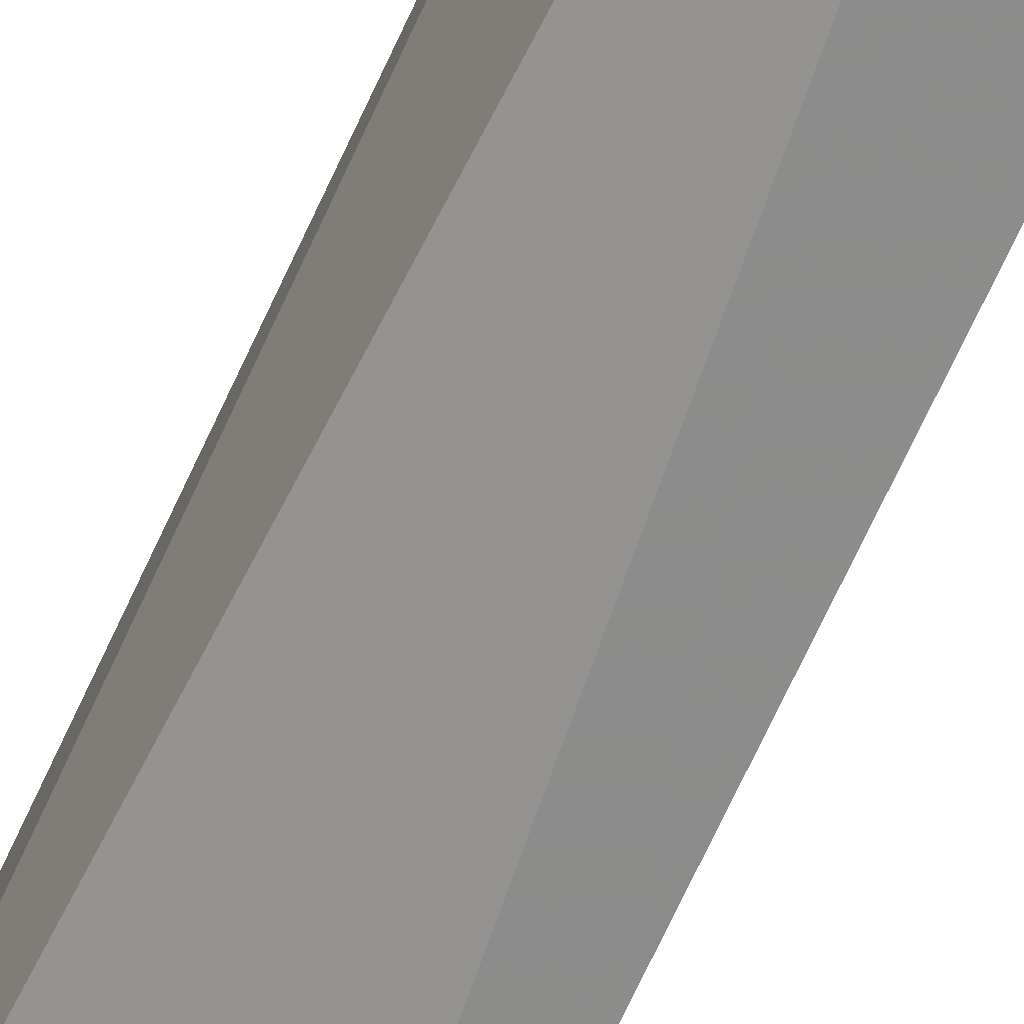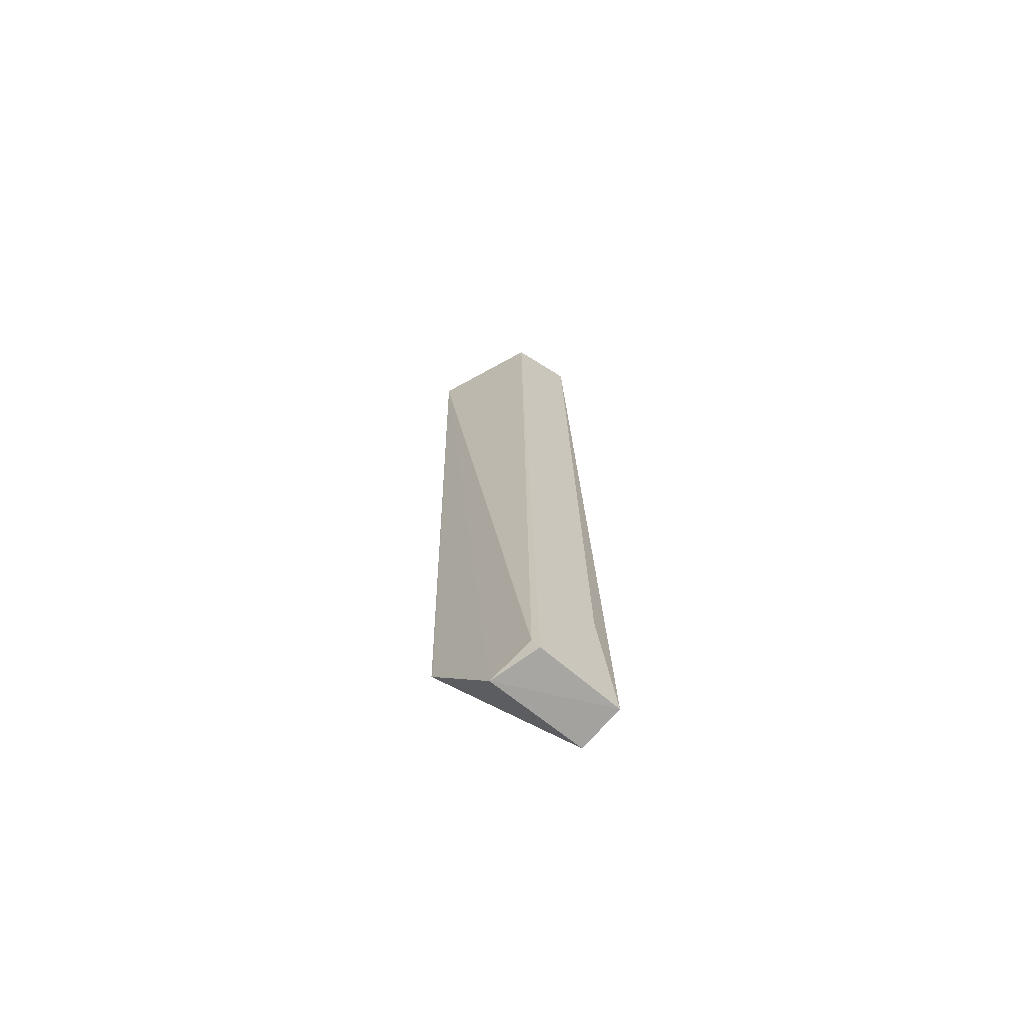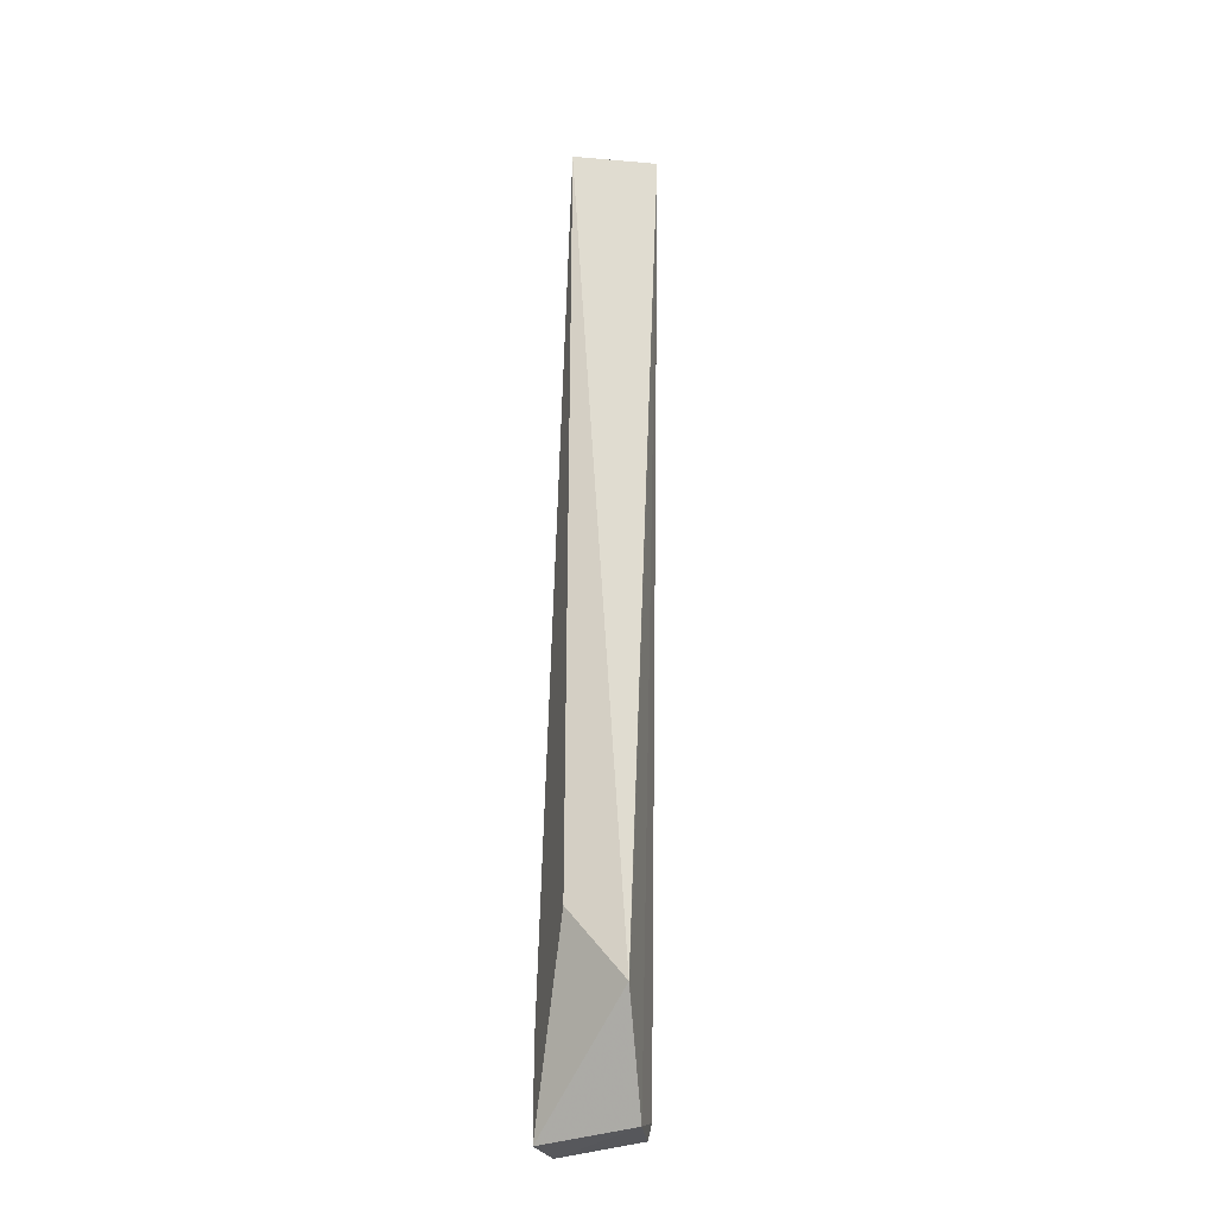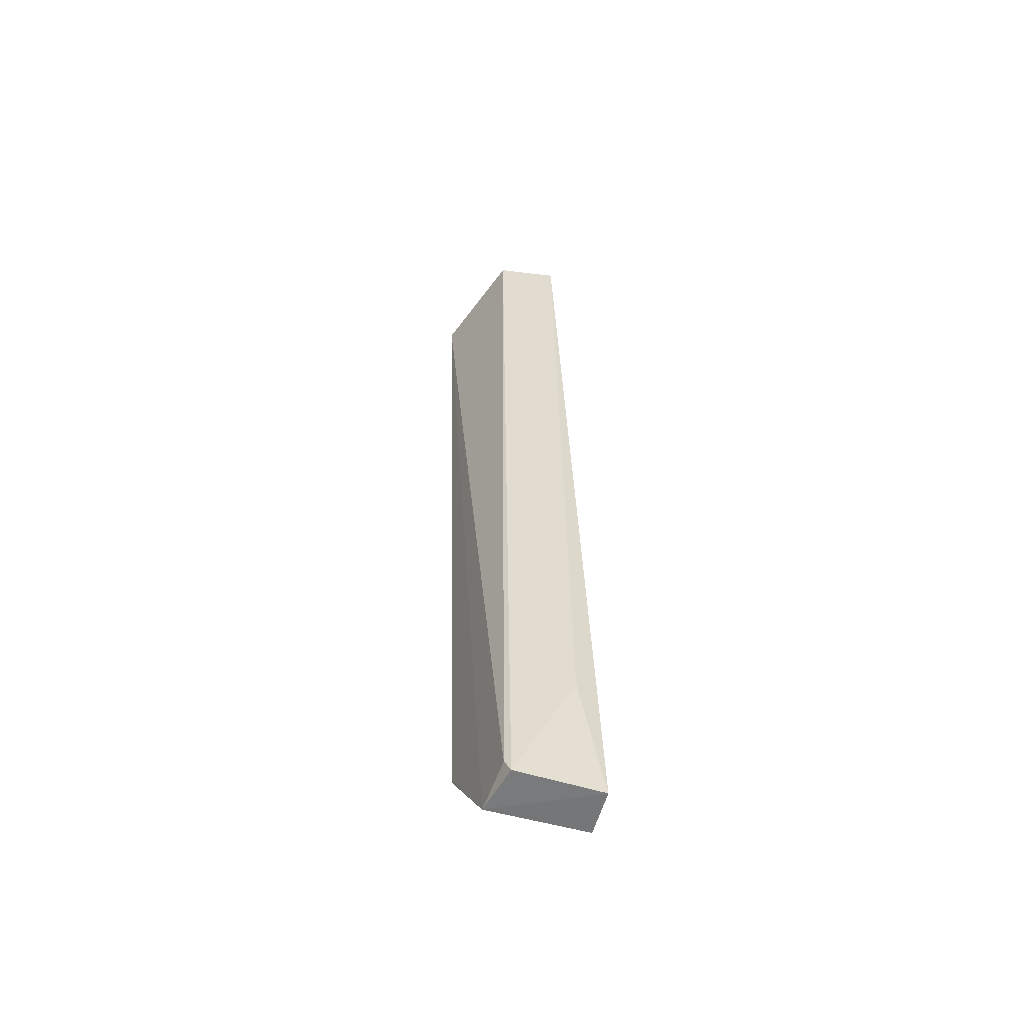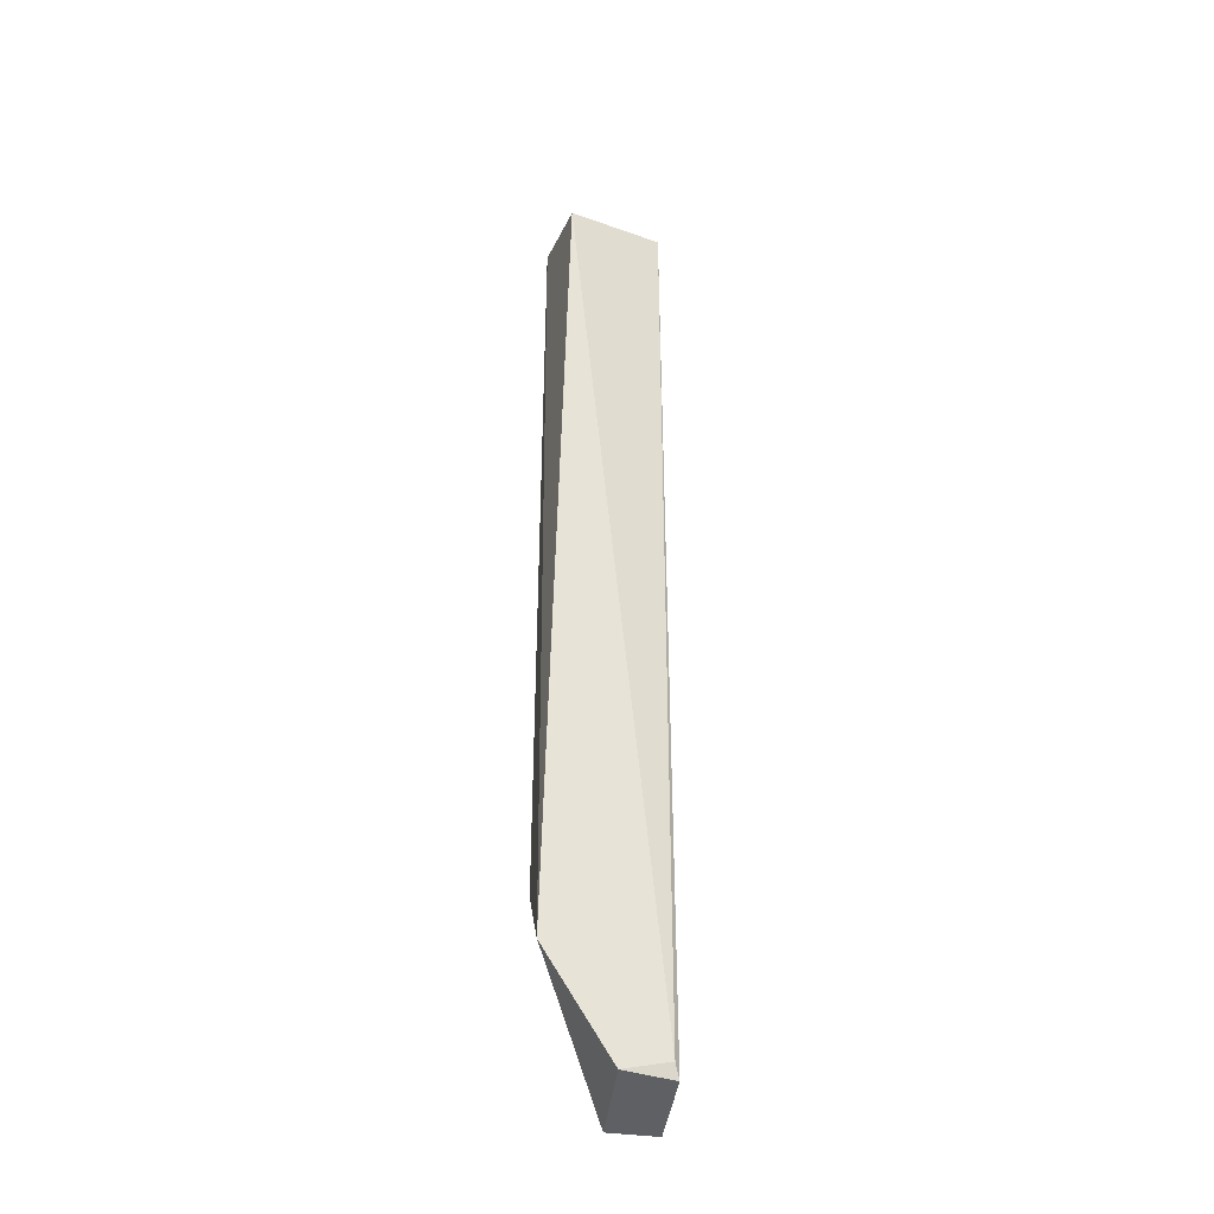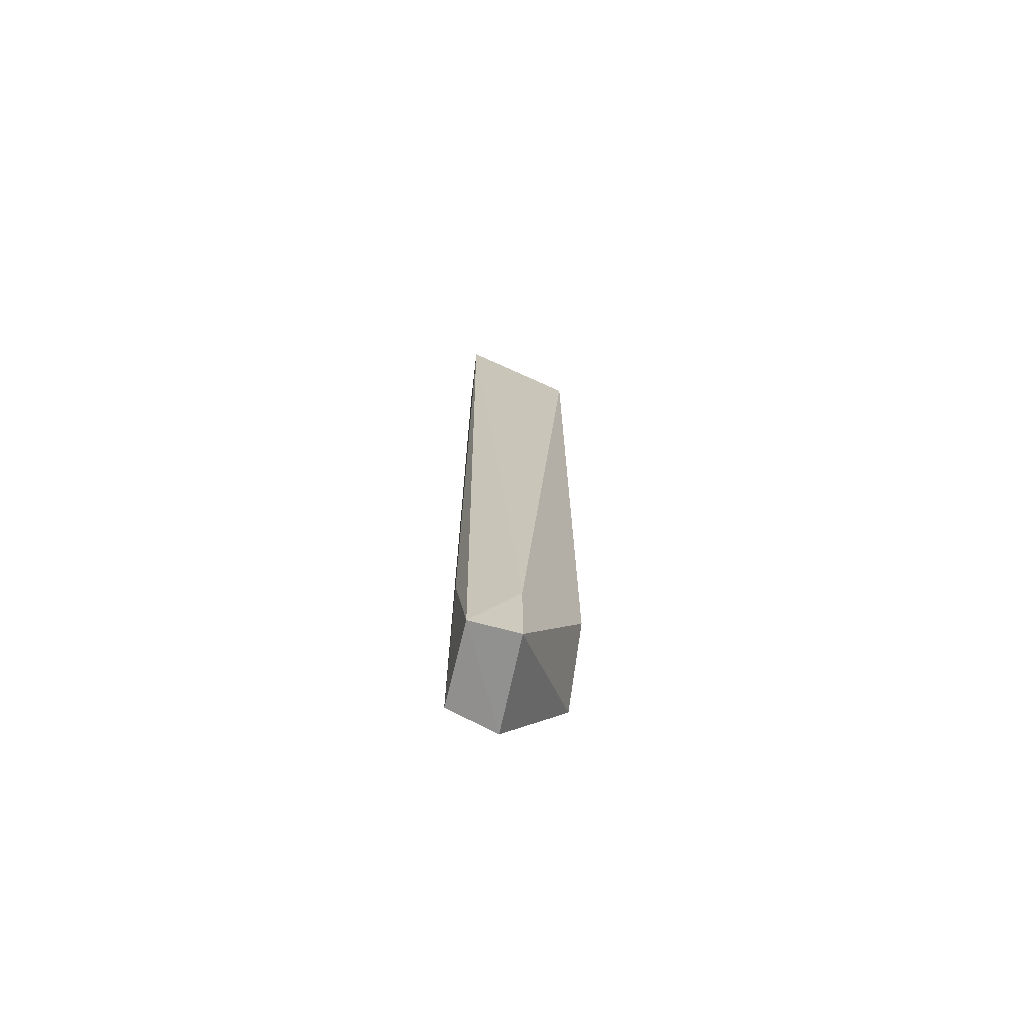
<metadata>
{"format":"obj","ext":"obj","renderer":"f3d","projection":"perspective","resolution":1024,"background":"white","views":[{"elev":-66.5,"azim":-22.4,"up":"+Y"},{"elev":-70.4,"azim":139.7,"up":"+Z"},{"elev":-27.6,"azim":19.7,"up":"+Z"},{"elev":-56.2,"azim":164.6,"up":"+Z"},{"elev":-39.0,"azim":80.0,"up":"+Z"},{"elev":-70.1,"azim":-104.9,"up":"+Z"}]}
</metadata>
<code>
v 0.1781 0.01681 0.1988
v 0.2136 0.01602 -0.3467
v 0.2318 0.02524 0.1844
v 0.165 0.09368 0.1988
v 0.1439 0.06196 -0.4149
v 0.2012 0.08783 -0.4015
v 0.2044 0.08797 0.199
v 0.1771 0.01673 -0.3015
v 0.1439 0.06196 -0.3597
v 0.2054 0.05855 -0.4103
v 0.1439 0.09227 -0.4149
v 0.1606 0.09627 -0.333
v 0.2135 0.01721 -0.3467
v 0.1978 0.09064 -0.4103
f 1 2 3
f 7 1 3
f 7 4 1
f 7 3 6
f 8 5 2
f 8 2 1
f 9 1 4
f 9 8 1
f 9 5 8
f 10 6 3
f 10 2 5
f 11 9 4
f 11 5 9
f 11 10 5
f 12 4 7
f 12 11 4
f 13 10 3
f 13 3 2
f 13 2 10
f 14 6 10
f 14 10 11
f 14 11 12
f 14 12 7
f 14 7 6

</code>
